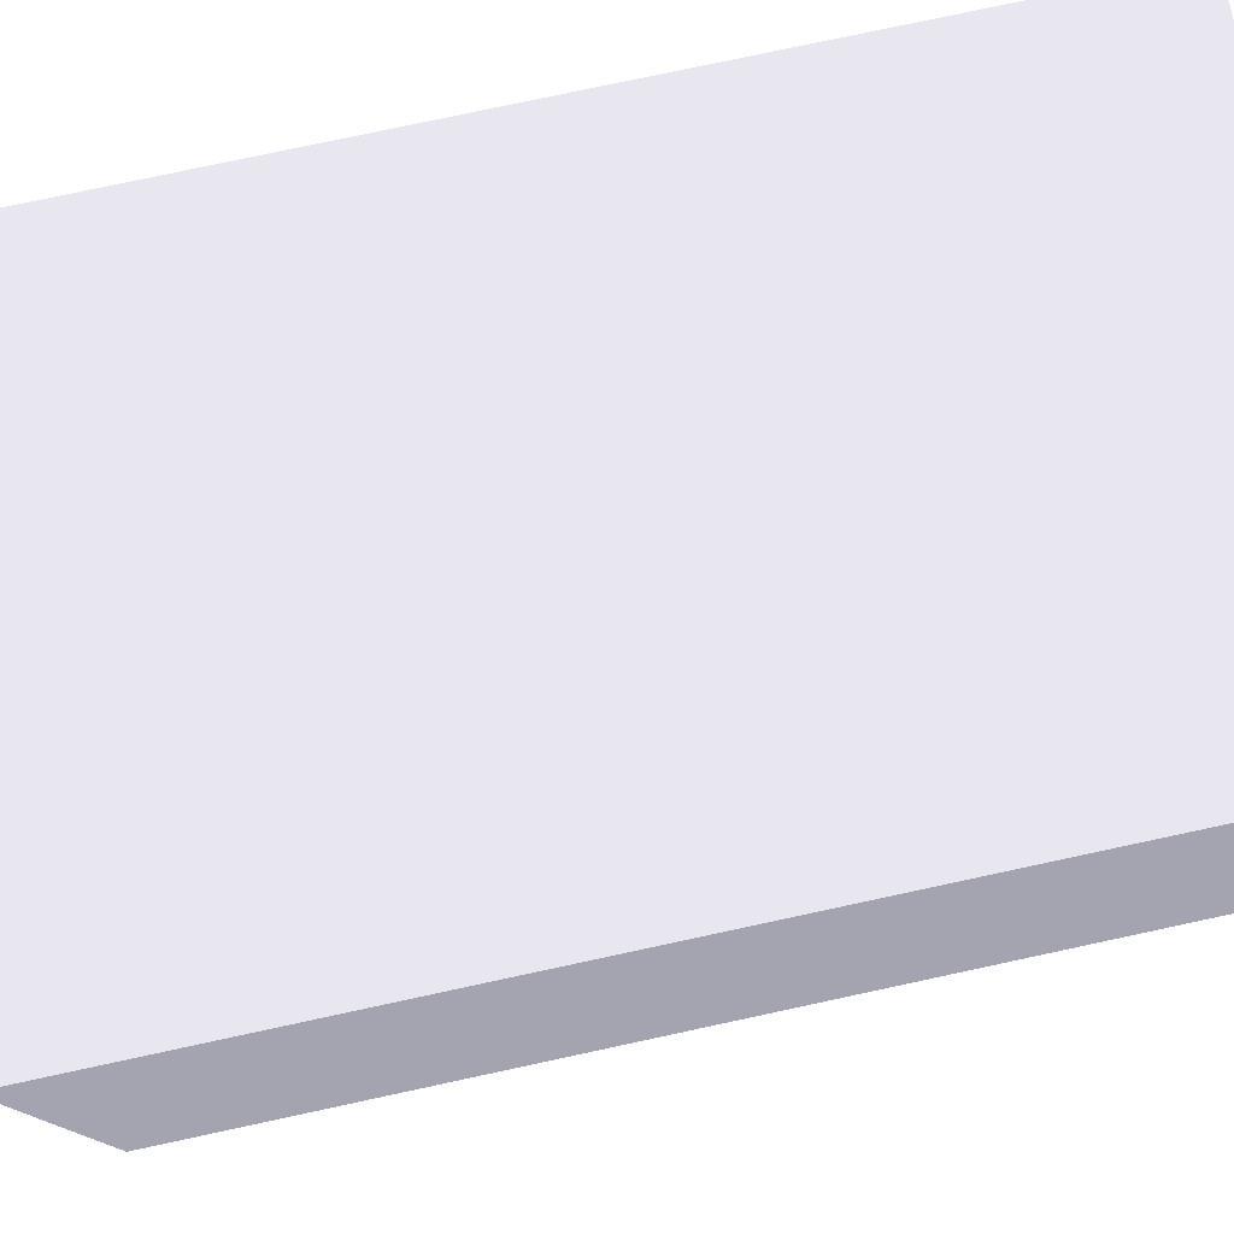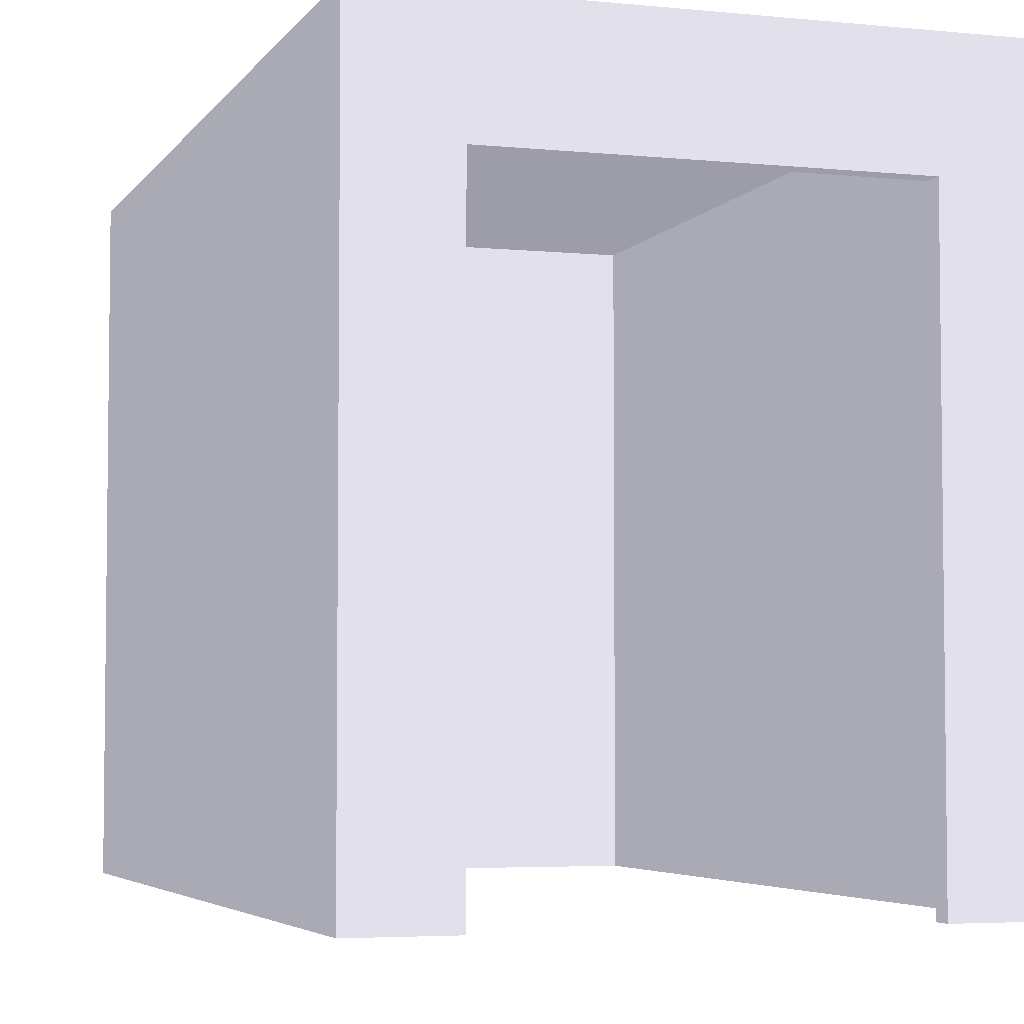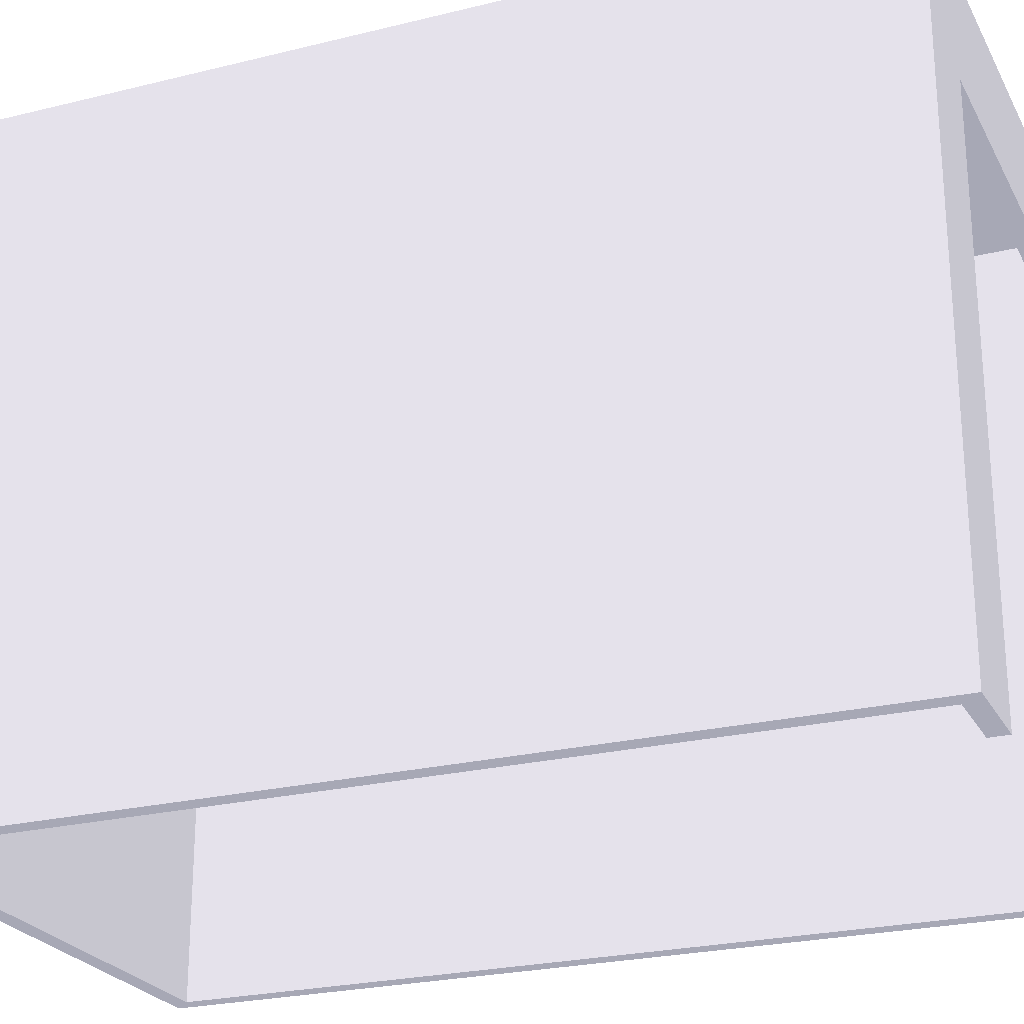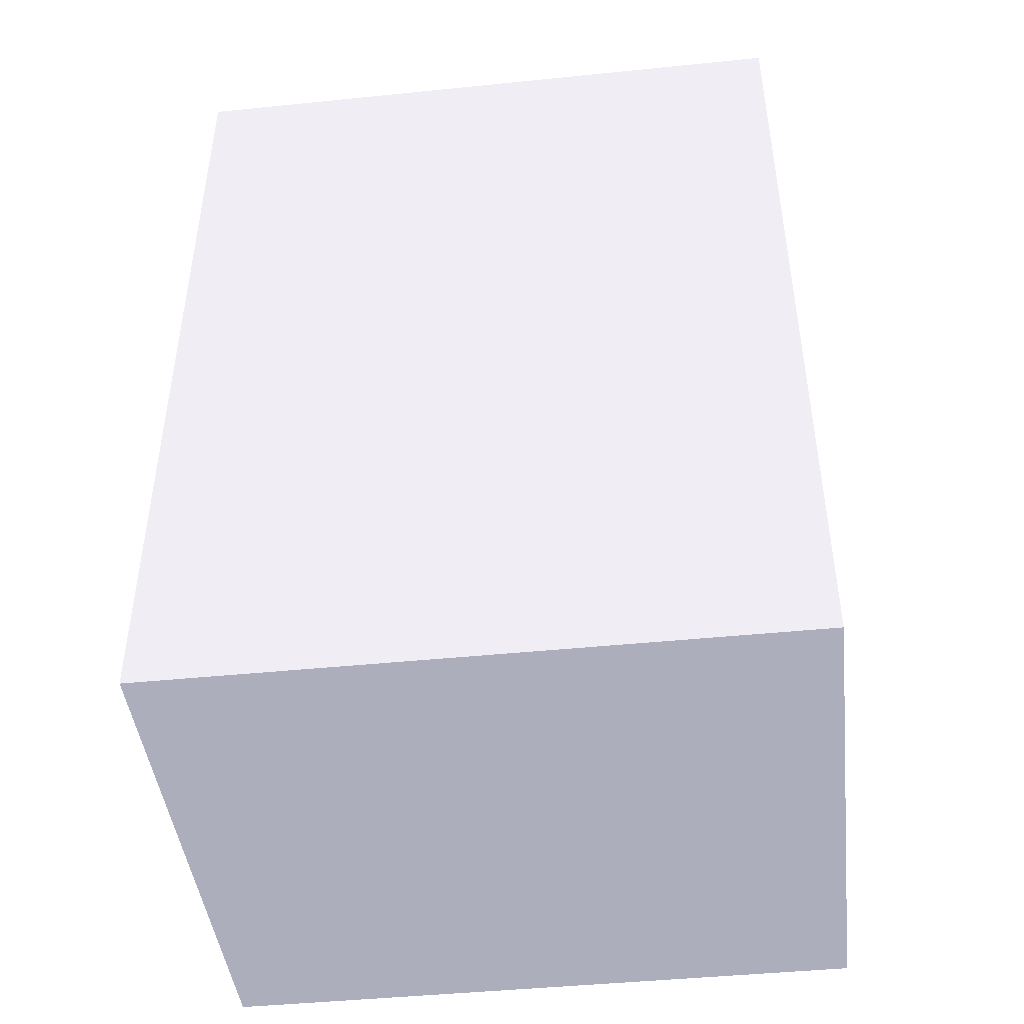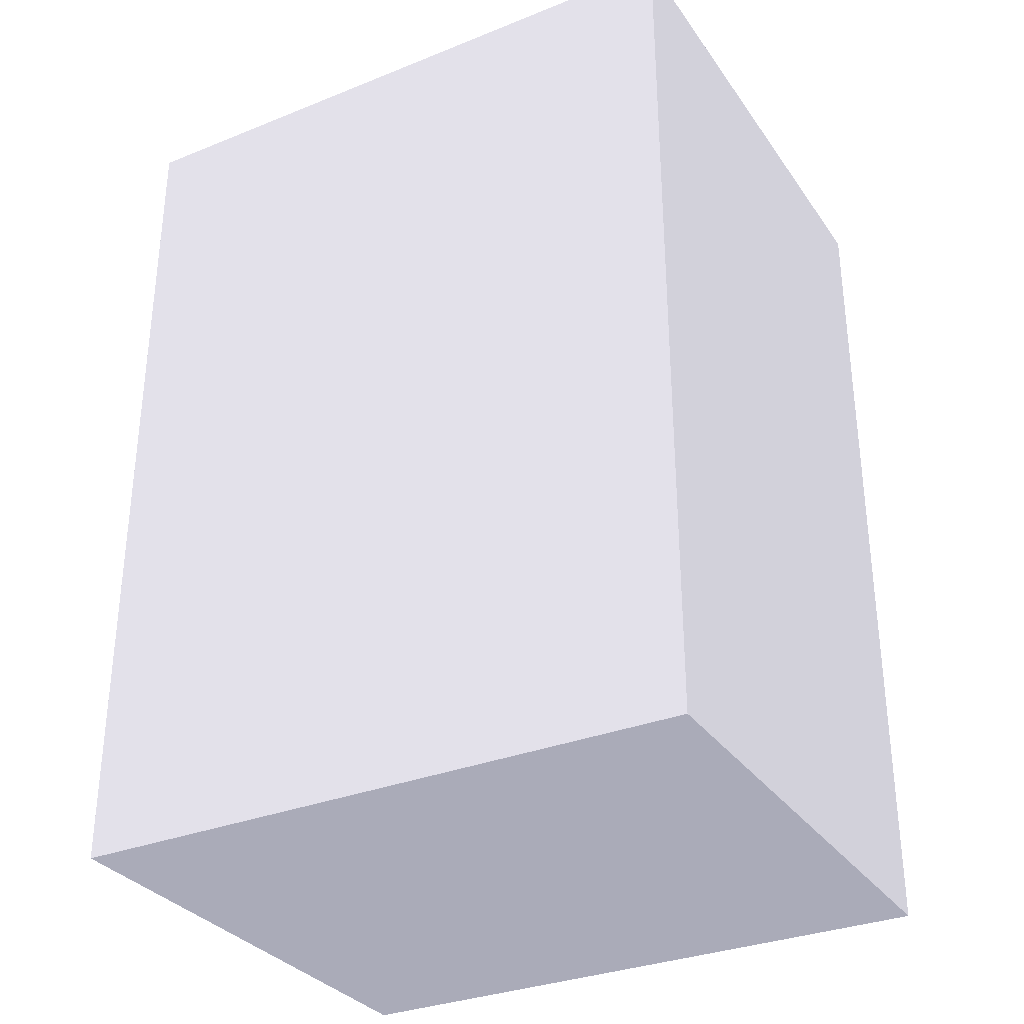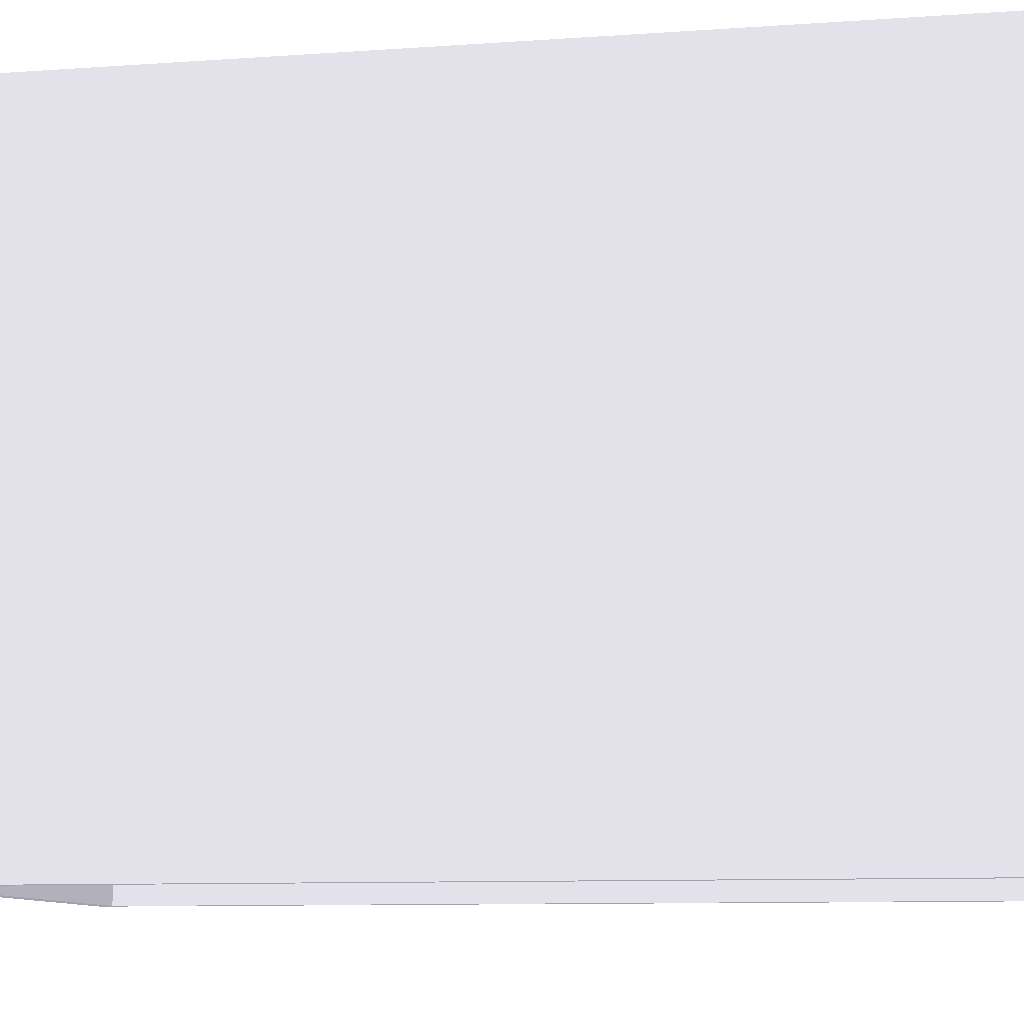
<metadata>
{"format":"obj","ext":"obj","renderer":"f3d","projection":"perspective","resolution":1024,"background":"white","views":[{"elev":77.9,"azim":77.9,"up":"+Z"},{"elev":-4.5,"azim":161.9,"up":"+Z"},{"elev":-24.5,"azim":112.2,"up":"+Z"},{"elev":-45.1,"azim":-83.3,"up":"+Y"},{"elev":-32.0,"azim":-60.7,"up":"+Y"},{"elev":-9.8,"azim":100.3,"up":"+Z"}]}
</metadata>
<code>
g Body_38
v 34.9 44 83 0.4941 0.4941 0.5255
v 34.9 44 80 0.4941 0.4941 0.5255
v 34.9 43.9 80 0.4941 0.4941 0.5255
v 34.9 43.9 83 0.4941 0.4941 0.5255
v 32.9 44 83 0.4941 0.4941 0.5255
v 32.9 43.9 83 0.4941 0.4941 0.5255
v 32.9 44 80 0.4941 0.4941 0.5255
v 32.9 43.9 80 0.4941 0.4941 0.5255
v 35.3 43.9 80 0.4941 0.4941 0.5255
v 35.3 43.9 83.5 0.4941 0.4941 0.5255
v 32.5 43.9 83.5 0.4941 0.4941 0.5255
v 32.5 43.9 80 0.4941 0.4941 0.5255
v 35.3 39.1 83.5 0.4941 0.4941 0.5255
v 32.5 39.1 83.5 0.4941 0.4941 0.5255
v 35.3 39.1 80 0.4941 0.4941 0.5255
v 32.5 39.1 80 0.4941 0.4941 0.5255
v 35.4 44 80 0.4941 0.4941 0.5255
v 35.4 39 80 0.4941 0.4941 0.5255
v 32.4 39 80 0.4941 0.4941 0.5255
v 32.4 44 80 0.4941 0.4941 0.5255
v 32.4 44 83.6 0.4941 0.4941 0.5255
v 35.4 44 83.6 0.4941 0.4941 0.5255
v 35.4 39 83.6 0.4941 0.4941 0.5255
v 32.4 39 83.6 0.4941 0.4941 0.5255
f 1 2 3
f 3 4 1
f 5 1 4
f 4 6 5
f 7 5 6
f 6 8 7
f 9 10 4
f 10 11 6
f 6 4 10
f 12 8 6
f 6 11 12
f 4 3 9
f 13 14 11
f 11 10 13
f 9 15 13
f 13 10 9
f 15 16 14
f 14 13 15
f 16 12 11
f 11 14 16
f 2 17 9
f 17 18 15
f 15 9 17
f 19 16 15
f 15 18 19
f 19 20 12
f 12 16 19
f 7 8 12
f 12 20 7
f 9 3 2
f 20 21 5
f 21 22 1
f 1 5 21
f 17 2 1
f 1 22 17
f 5 7 20
f 17 22 23
f 23 18 17
f 21 20 19
f 19 24 21
f 24 19 18
f 18 23 24
f 21 24 23
f 23 22 21

</code>
